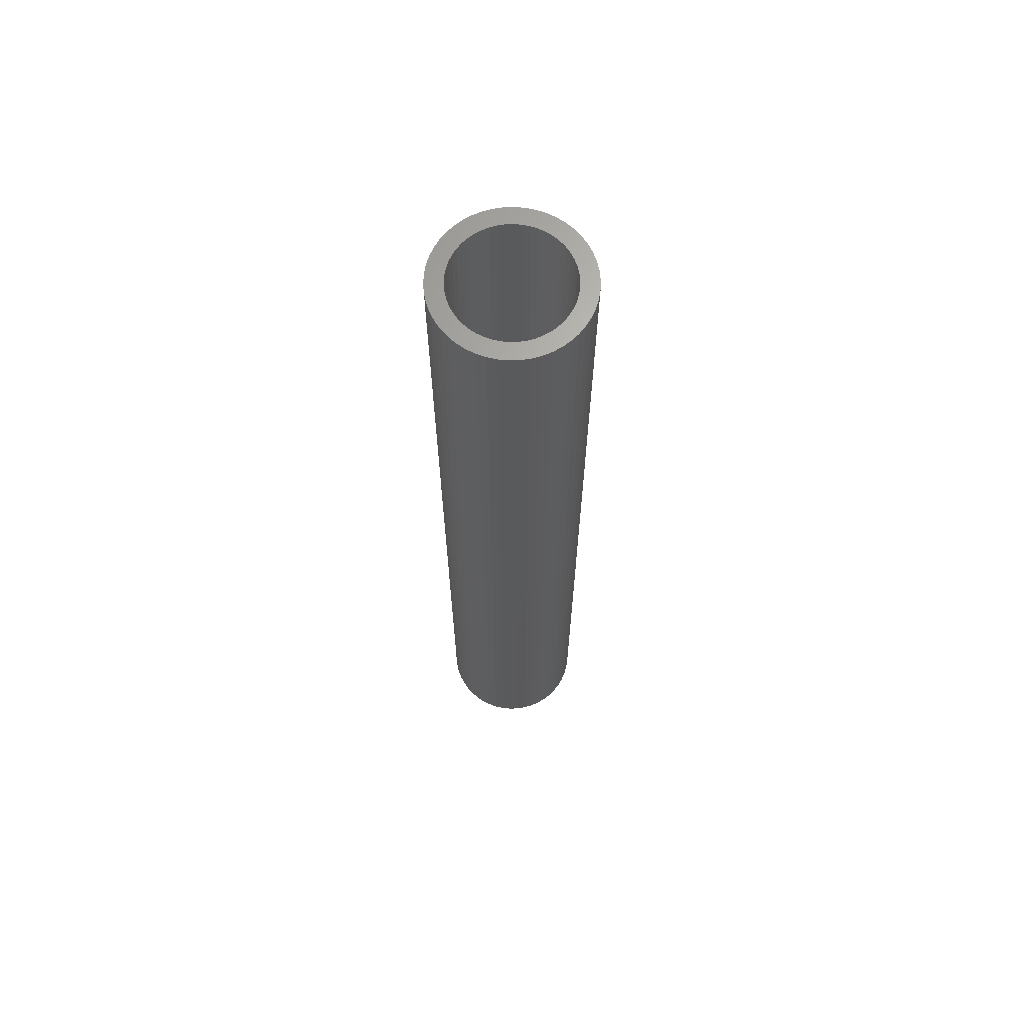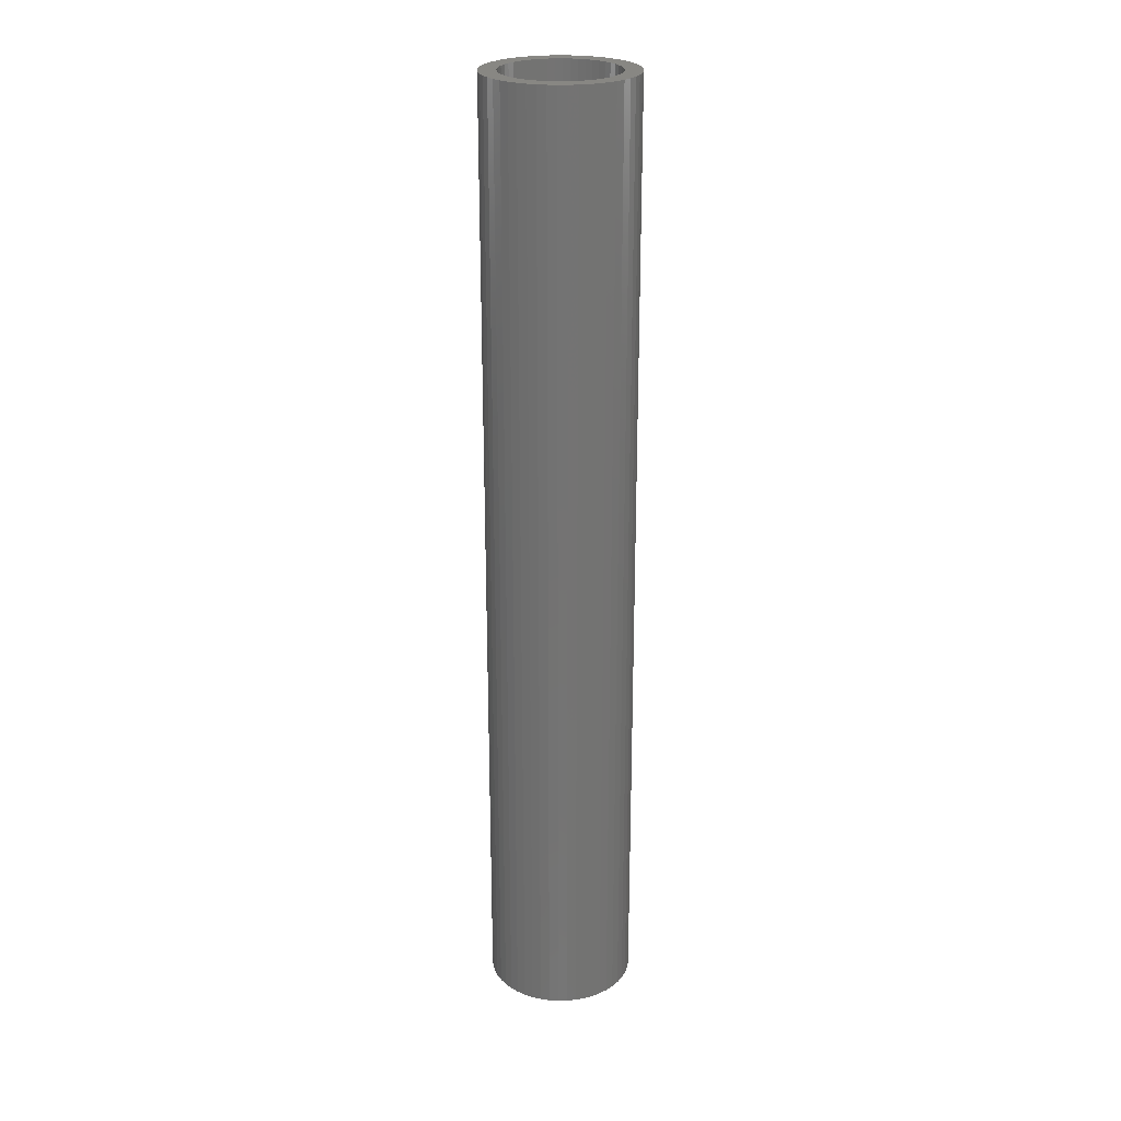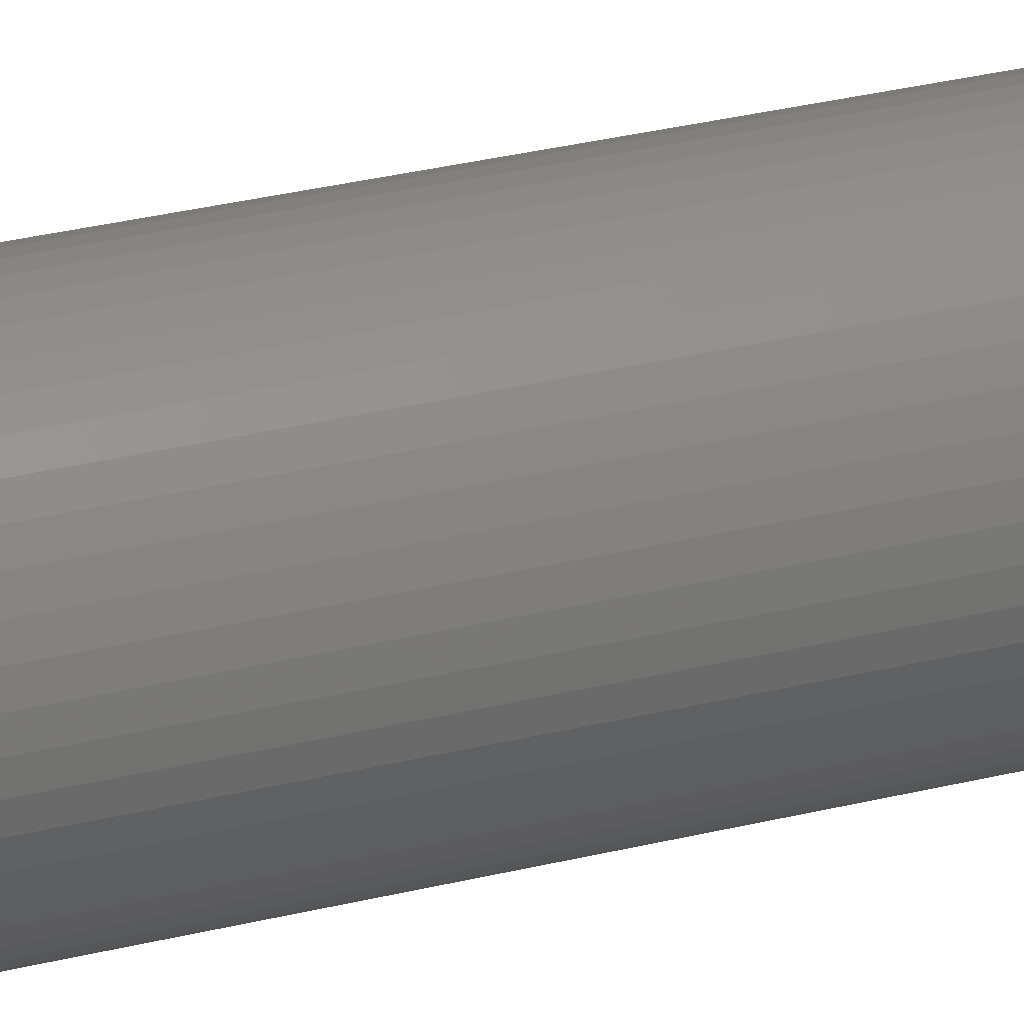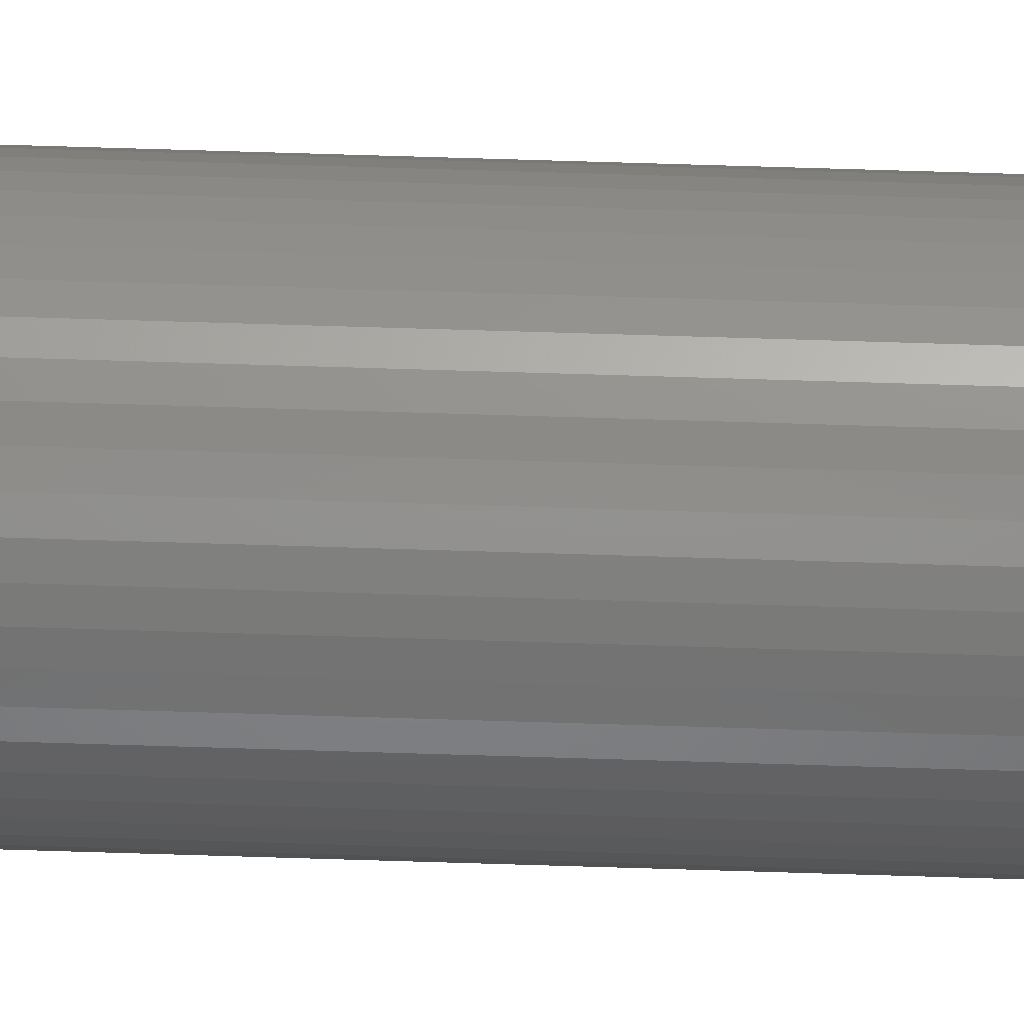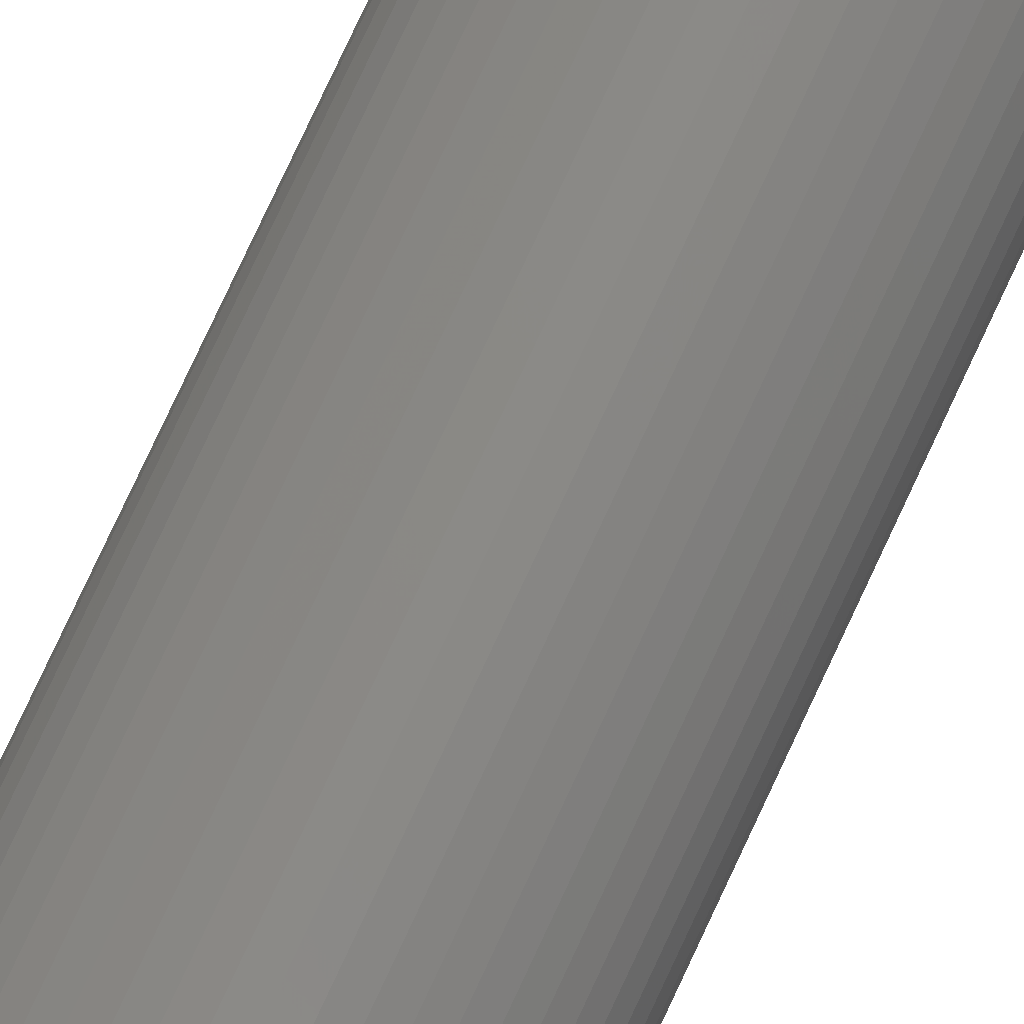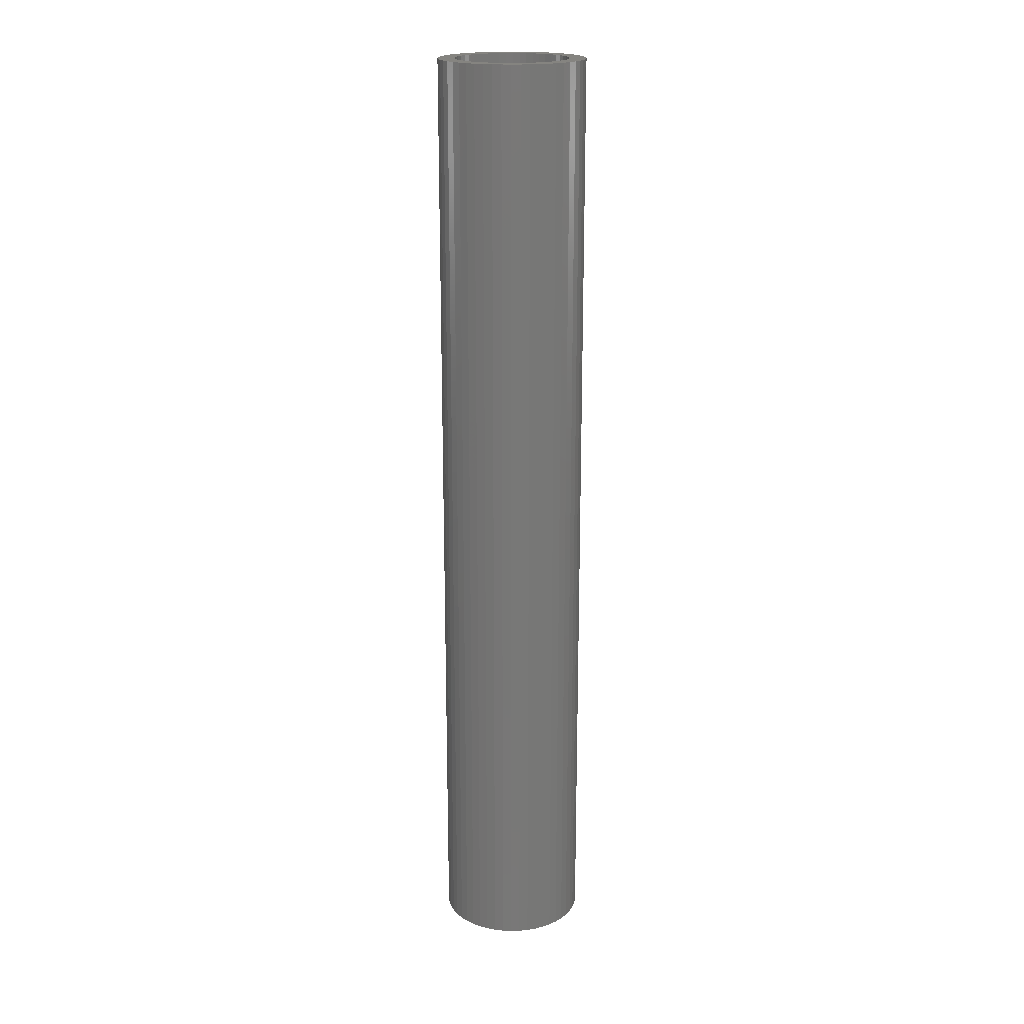
<metadata>
{"format":"stl","ext":"stl","renderer":"f3d","projection":"perspective","resolution":1024,"background":"white","views":[{"elev":66.4,"azim":-80.7,"up":"+Z"},{"elev":24.4,"azim":164.0,"up":"+Z"},{"elev":29.2,"azim":69.4,"up":"+Y"},{"elev":78.3,"azim":-88.3,"up":"+Y"},{"elev":79.6,"azim":-154.9,"up":"+Y"},{"elev":19.4,"azim":25.9,"up":"+Z"}]}
</metadata>
<code>
# stl→obj: 200 verts, 400 faces
v 3.25 0 21
v 3.224 0.4073 -21
v 3.224 0.4073 21
v 3.25 0 -21
v -3.25 0 -21
v -3.224 0.4073 21
v -3.224 0.4073 -21
v -3.25 0 21
v 0.2041 3.244 -21
v -0.2041 3.244 21
v 0.2041 3.244 21
v -0.2041 3.244 -21
v -0.2041 -3.244 -21
v 0.2041 -3.244 21
v -0.2041 -3.244 21
v 0.2041 -3.244 -21
v 2.369 2.225 -21
v 2.072 2.504 21
v 2.369 2.225 21
v 2.072 2.504 -21
v -2.072 2.504 -21
v -2.369 2.225 21
v -2.072 2.504 21
v -2.369 2.225 -21
v -1.004 3.091 -21
v -1.384 2.941 21
v -1.004 3.091 21
v -1.384 2.941 -21
v 3.022 1.196 21
v 2.848 1.566 -21
v 2.848 1.566 21
v 3.022 1.196 -21
v 2.629 1.91 -21
v 2.629 1.91 21
v 1.384 2.941 -21
v 1.004 3.091 21
v 1.384 2.941 21
v 1.004 3.091 -21
v 0.609 3.192 21
v 0.609 3.192 -21
v 1.741 2.744 21
v 1.741 2.744 -21
v -3.022 1.196 -21
v -2.848 1.566 21
v -2.848 1.566 -21
v -3.022 1.196 21
v -2.629 1.91 -21
v -2.629 1.91 21
v -3.148 0.8082 -21
v -3.148 0.8082 21
v -1.741 2.744 21
v -1.741 2.744 -21
v -0.609 3.192 21
v -0.609 3.192 -21
v 0.609 -3.192 21
v 0.609 -3.192 -21
v 1.384 -2.941 -21
v 1.741 -2.744 21
v 1.384 -2.941 21
v 1.741 -2.744 -21
v 3.148 0.8082 21
v 3.148 0.8082 -21
v 2.5 0 21
v 2.48 0.3133 21
v 3.224 -0.4073 21
v 2.421 0.6217 21
v 2.48 -0.3133 21
v 2.324 0.9203 21
v 3.148 -0.8082 21
v 2.191 1.204 21
v 2.421 -0.6217 21
v 3.022 -1.196 21
v 2.023 1.469 21
v 1.822 1.711 21
v 1.594 1.926 21
v 1.34 2.111 21
v 1.064 2.262 21
v 0.7725 2.378 21
v 0.4685 2.456 21
v 0.157 2.495 21
v -0.157 2.495 21
v -0.4685 2.456 21
v -0.7725 2.378 21
v -1.064 2.262 21
v -1.34 2.111 21
v -1.594 1.926 21
v -1.822 1.711 21
v -2.023 1.469 21
v -2.191 1.204 21
v -2.324 0.9203 21
v -2.421 0.6217 21
v 2.324 -0.9203 21
v 2.848 -1.566 21
v 2.191 -1.204 21
v 2.629 -1.91 21
v 2.023 -1.469 21
v 2.369 -2.225 21
v 1.822 -1.711 21
v 2.072 -2.504 21
v 1.594 -1.926 21
v 1.34 -2.111 21
v 1.064 -2.262 21
v 1.004 -3.091 21
v 0.7725 -2.378 21
v 0.4685 -2.456 21
v 0.157 -2.495 21
v -0.157 -2.495 21
v -0.4685 -2.456 21
v -0.609 -3.192 21
v -0.7725 -2.378 21
v -1.004 -3.091 21
v -1.064 -2.262 21
v -1.384 -2.941 21
v -1.34 -2.111 21
v -1.741 -2.744 21
v -1.594 -1.926 21
v -2.072 -2.504 21
v -1.822 -1.711 21
v -2.369 -2.225 21
v -2.023 -1.469 21
v -2.629 -1.91 21
v -2.191 -1.204 21
v -2.848 -1.566 21
v -2.324 -0.9203 21
v -3.022 -1.196 21
v -2.421 -0.6217 21
v -3.148 -0.8082 21
v -2.48 -0.3133 21
v -3.224 -0.4073 21
v -2.5 0 21
v -2.48 0.3133 21
v 3.224 -0.4073 -21
v 3.148 -0.8082 -21
v 3.022 -1.196 -21
v -2.848 -1.566 -21
v -3.022 -1.196 -21
v 2.5 0 -21
v 2.48 -0.3133 -21
v 2.421 -0.6217 -21
v 2.48 0.3133 -21
v 2.324 -0.9203 -21
v 2.848 -1.566 -21
v 2.191 -1.204 -21
v 2.629 -1.91 -21
v 2.421 0.6217 -21
v 2.023 -1.469 -21
v 2.369 -2.225 -21
v 1.822 -1.711 -21
v 2.072 -2.504 -21
v 1.594 -1.926 -21
v 1.34 -2.111 -21
v 1.064 -2.262 -21
v 1.004 -3.091 -21
v 0.7725 -2.378 -21
v 0.4685 -2.456 -21
v 0.157 -2.495 -21
v -0.157 -2.495 -21
v -0.4685 -2.456 -21
v -0.609 -3.192 -21
v -0.7725 -2.378 -21
v -1.004 -3.091 -21
v -1.064 -2.262 -21
v -1.384 -2.941 -21
v -1.34 -2.111 -21
v -1.741 -2.744 -21
v -1.594 -1.926 -21
v -2.072 -2.504 -21
v -1.822 -1.711 -21
v -2.369 -2.225 -21
v -2.023 -1.469 -21
v -2.629 -1.91 -21
v -2.191 -1.204 -21
v -2.324 -0.9203 -21
v -2.421 -0.6217 -21
v 2.324 0.9203 -21
v 2.191 1.204 -21
v 2.023 1.469 -21
v 1.822 1.711 -21
v 1.594 1.926 -21
v 1.34 2.111 -21
v 1.064 2.262 -21
v 0.7725 2.378 -21
v 0.4685 2.456 -21
v 0.157 2.495 -21
v -0.157 2.495 -21
v -0.4685 2.456 -21
v -0.7725 2.378 -21
v -1.064 2.262 -21
v -1.34 2.111 -21
v -1.594 1.926 -21
v -1.822 1.711 -21
v -2.023 1.469 -21
v -2.191 1.204 -21
v -2.324 0.9203 -21
v -2.421 0.6217 -21
v -2.48 0.3133 -21
v -2.5 0 -21
v -3.148 -0.8082 -21
v -2.48 -0.3133 -21
v -3.224 -0.4073 -21
f 1 2 3
f 2 1 4
f 5 6 7
f 6 5 8
f 9 10 11
f 10 9 12
f 13 14 15
f 14 13 16
f 17 18 19
f 18 17 20
f 21 22 23
f 22 21 24
f 25 26 27
f 26 25 28
f 29 30 31
f 30 29 32
f 31 33 34
f 33 31 30
f 35 36 37
f 36 35 38
f 38 39 36
f 39 38 40
f 20 41 18
f 41 20 42
f 43 44 45
f 44 43 46
f 47 22 24
f 22 47 48
f 49 46 43
f 46 49 50
f 28 51 26
f 51 28 52
f 12 53 10
f 53 12 54
f 16 55 14
f 55 16 56
f 57 58 59
f 58 57 60
f 61 32 29
f 32 61 62
f 3 62 61
f 62 3 2
f 34 17 19
f 17 34 33
f 40 11 39
f 11 40 9
f 42 37 41
f 37 42 35
f 45 48 47
f 48 45 44
f 7 50 49
f 50 7 6
f 63 1 3
f 64 3 61
f 1 63 65
f 66 61 29
f 67 65 63
f 68 29 31
f 65 67 69
f 70 31 34
f 71 69 67
f 69 71 72
f 3 64 63
f 61 66 64
f 73 34 19
f 29 68 66
f 31 70 68
f 74 19 18
f 34 73 70
f 19 74 73
f 75 18 41
f 18 75 74
f 76 41 37
f 41 76 75
f 37 77 76
f 36 77 37
f 36 78 77
f 39 78 36
f 39 79 78
f 11 79 39
f 11 80 79
f 11 81 80
f 10 81 11
f 10 82 81
f 53 82 10
f 53 83 82
f 27 83 53
f 27 84 83
f 26 84 27
f 84 26 85
f 51 85 26
f 85 51 86
f 23 86 51
f 86 23 87
f 22 87 23
f 87 22 88
f 48 88 22
f 88 48 89
f 44 89 48
f 89 44 90
f 46 90 44
f 90 46 91
f 92 72 71
f 72 92 93
f 94 93 92
f 93 94 95
f 96 95 94
f 95 96 97
f 98 97 96
f 97 98 99
f 100 99 98
f 99 100 58
f 101 58 100
f 58 101 59
f 102 59 101
f 102 103 59
f 104 103 102
f 104 55 103
f 105 55 104
f 105 14 55
f 106 14 105
f 107 14 106
f 107 15 14
f 108 15 107
f 108 109 15
f 110 109 108
f 110 111 109
f 112 111 110
f 113 112 114
f 112 113 111
f 115 114 116
f 114 115 113
f 117 116 118
f 119 118 120
f 116 117 115
f 121 120 122
f 123 122 124
f 118 119 117
f 125 124 126
f 127 126 128
f 129 128 130
f 50 91 46
f 120 121 119
f 91 50 131
f 122 123 121
f 6 131 50
f 124 125 123
f 131 6 130
f 126 127 125
f 8 130 6
f 128 129 127
f 130 8 129
f 52 23 51
f 23 52 21
f 54 27 53
f 27 54 25
f 65 4 1
f 4 65 132
f 72 133 69
f 133 72 134
f 69 132 65
f 132 69 133
f 135 125 136
f 125 135 123
f 137 4 132
f 138 132 133
f 4 137 2
f 139 133 134
f 140 2 137
f 141 134 142
f 2 140 62
f 143 142 144
f 145 62 140
f 62 145 32
f 132 138 137
f 133 139 138
f 146 144 147
f 134 141 139
f 142 143 141
f 148 147 149
f 144 146 143
f 147 148 146
f 150 149 60
f 149 150 148
f 151 60 57
f 60 151 150
f 57 152 151
f 153 152 57
f 153 154 152
f 56 154 153
f 56 155 154
f 16 155 56
f 16 156 155
f 16 157 156
f 13 157 16
f 13 158 157
f 159 158 13
f 159 160 158
f 161 160 159
f 161 162 160
f 163 162 161
f 162 163 164
f 165 164 163
f 164 165 166
f 167 166 165
f 166 167 168
f 169 168 167
f 168 169 170
f 171 170 169
f 170 171 172
f 135 172 171
f 172 135 173
f 136 173 135
f 173 136 174
f 175 32 145
f 32 175 30
f 176 30 175
f 30 176 33
f 177 33 176
f 33 177 17
f 178 17 177
f 17 178 20
f 179 20 178
f 20 179 42
f 180 42 179
f 42 180 35
f 181 35 180
f 181 38 35
f 182 38 181
f 182 40 38
f 183 40 182
f 183 9 40
f 184 9 183
f 185 9 184
f 185 12 9
f 186 12 185
f 186 54 12
f 187 54 186
f 187 25 54
f 188 25 187
f 28 188 189
f 188 28 25
f 52 189 190
f 189 52 28
f 21 190 191
f 24 191 192
f 190 21 52
f 47 192 193
f 45 193 194
f 191 24 21
f 43 194 195
f 49 195 196
f 7 196 197
f 198 174 136
f 192 47 24
f 174 198 199
f 193 45 47
f 200 199 198
f 194 43 45
f 199 200 197
f 195 49 43
f 5 197 200
f 196 7 49
f 197 5 7
f 60 99 58
f 99 60 149
f 136 127 198
f 127 136 125
f 149 97 99
f 97 149 147
f 56 103 55
f 103 56 153
f 153 59 103
f 59 153 57
f 93 134 72
f 134 93 142
f 95 142 93
f 142 95 144
f 159 15 109
f 15 159 13
f 163 111 113
f 111 163 161
f 161 109 111
f 109 161 159
f 169 121 171
f 121 169 119
f 169 117 119
f 117 169 167
f 198 129 200
f 129 198 127
f 200 8 5
f 8 200 129
f 97 144 95
f 144 97 147
f 165 113 115
f 113 165 163
f 167 115 117
f 115 167 165
f 171 123 135
f 123 171 121
f 175 70 176
f 70 175 68
f 176 73 177
f 73 176 70
f 182 77 78
f 77 182 181
f 188 83 84
f 83 188 187
f 90 193 89
f 193 90 194
f 138 63 137
f 63 138 67
f 179 74 75
f 74 179 178
f 181 76 77
f 76 181 180
f 130 196 131
f 196 130 197
f 88 191 87
f 191 88 192
f 186 81 82
f 81 186 185
f 191 86 87
f 86 191 190
f 143 92 141
f 92 143 94
f 166 118 116
f 118 166 168
f 122 173 124
f 173 122 172
f 151 102 101
f 102 151 152
f 145 68 175
f 68 145 66
f 177 74 178
f 74 177 73
f 185 80 81
f 80 185 184
f 183 78 79
f 78 183 182
f 180 75 76
f 75 180 179
f 91 194 90
f 194 91 195
f 131 195 91
f 195 131 196
f 89 192 88
f 192 89 193
f 187 82 83
f 82 187 186
f 190 85 86
f 85 190 189
f 189 84 85
f 84 189 188
f 137 64 140
f 64 137 63
f 141 71 139
f 71 141 92
f 156 107 106
f 107 156 157
f 128 197 130
f 197 128 199
f 120 172 122
f 172 120 170
f 155 106 105
f 106 155 156
f 140 66 145
f 66 140 64
f 184 79 80
f 79 184 183
f 160 112 110
f 112 160 162
f 158 110 108
f 110 158 160
f 124 174 126
f 174 124 173
f 126 199 128
f 199 126 174
f 118 170 120
f 170 118 168
f 152 104 102
f 104 152 154
f 154 105 104
f 105 154 155
f 148 100 98
f 100 148 150
f 139 67 138
f 67 139 71
f 146 94 143
f 94 146 96
f 148 96 146
f 96 148 98
f 162 114 112
f 114 162 164
f 157 108 107
f 108 157 158
f 150 101 100
f 101 150 151
f 164 116 114
f 116 164 166

</code>
